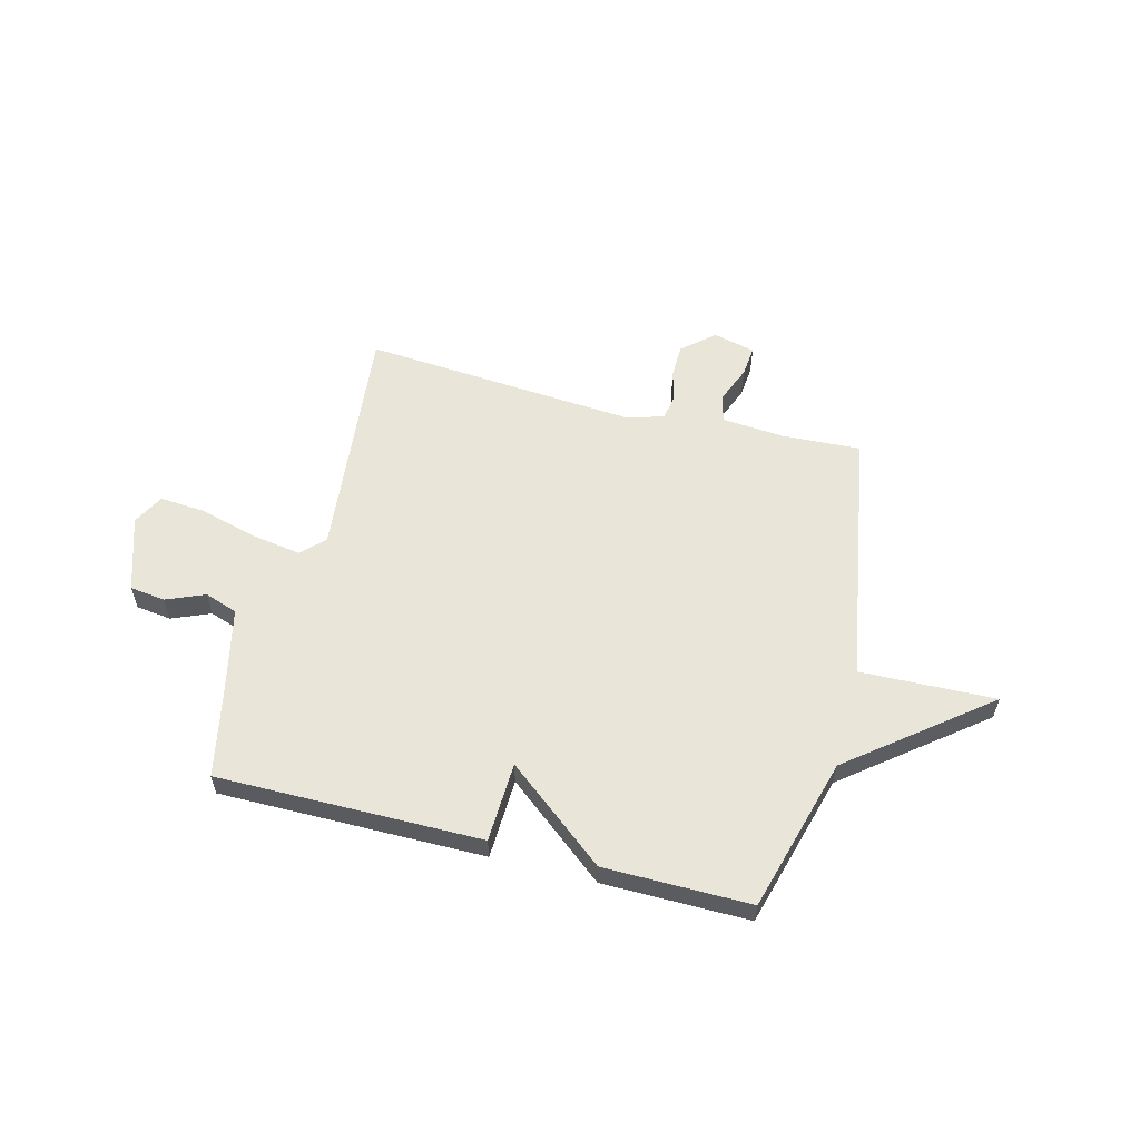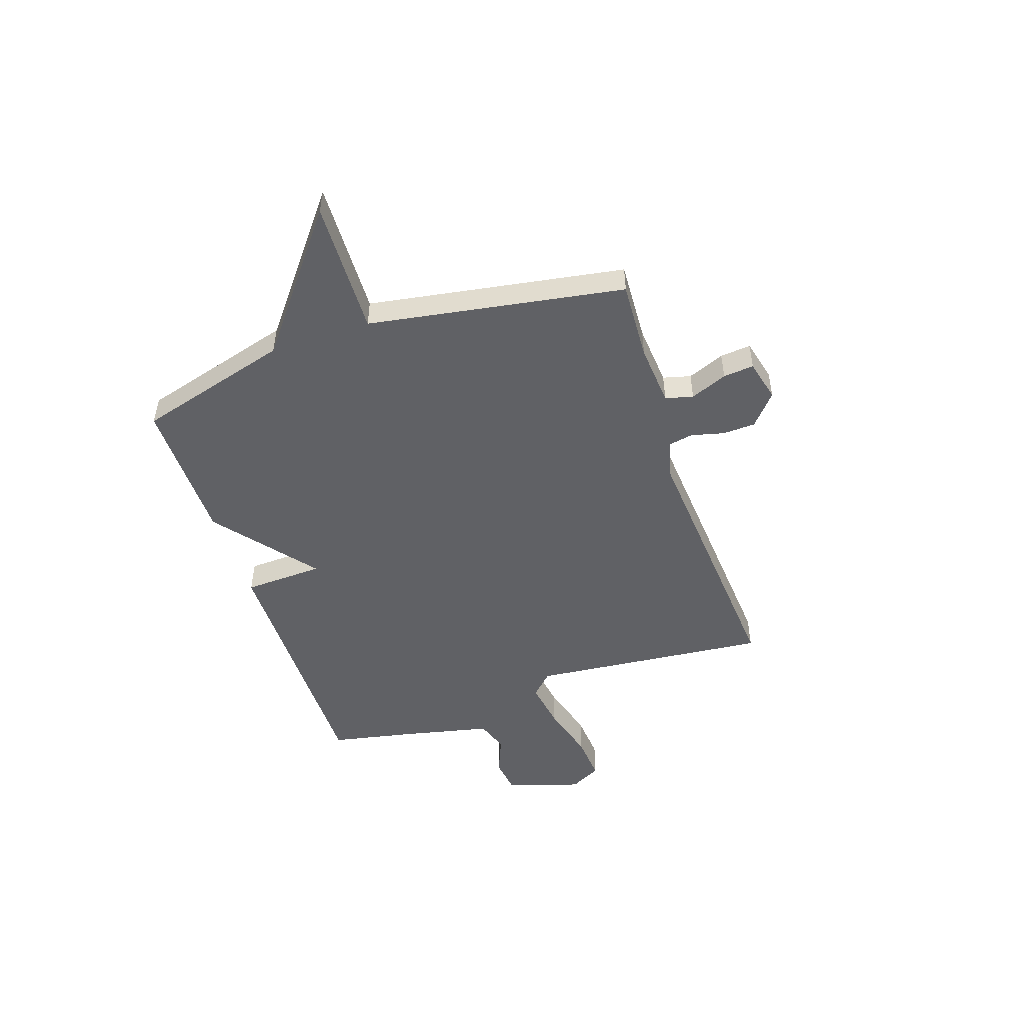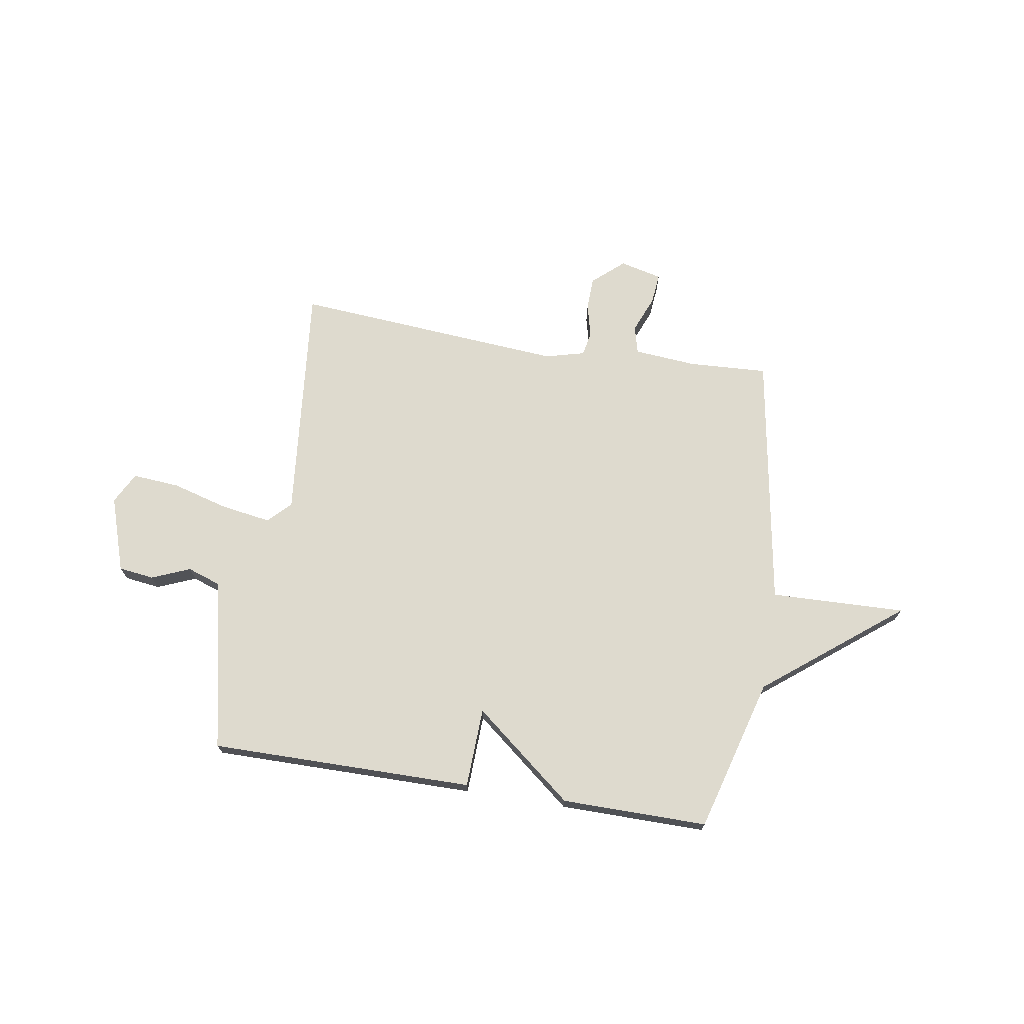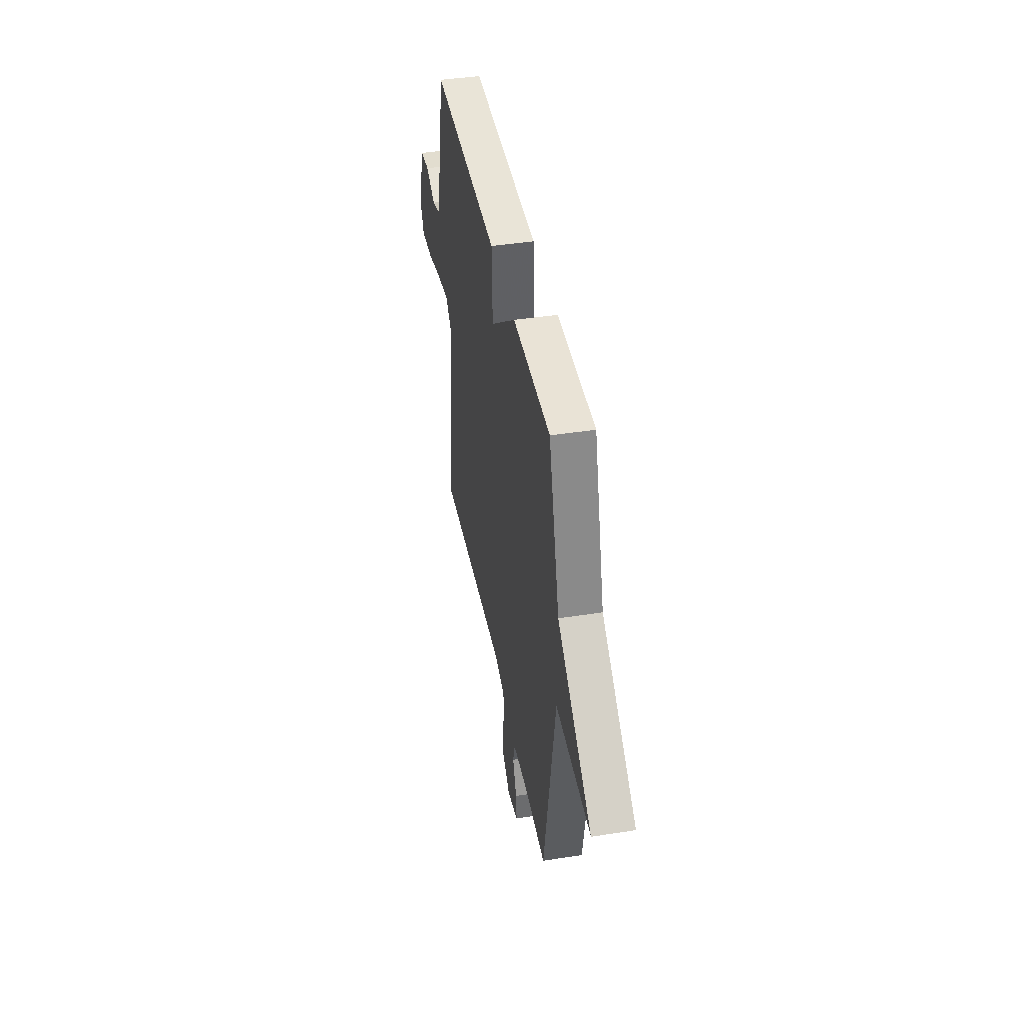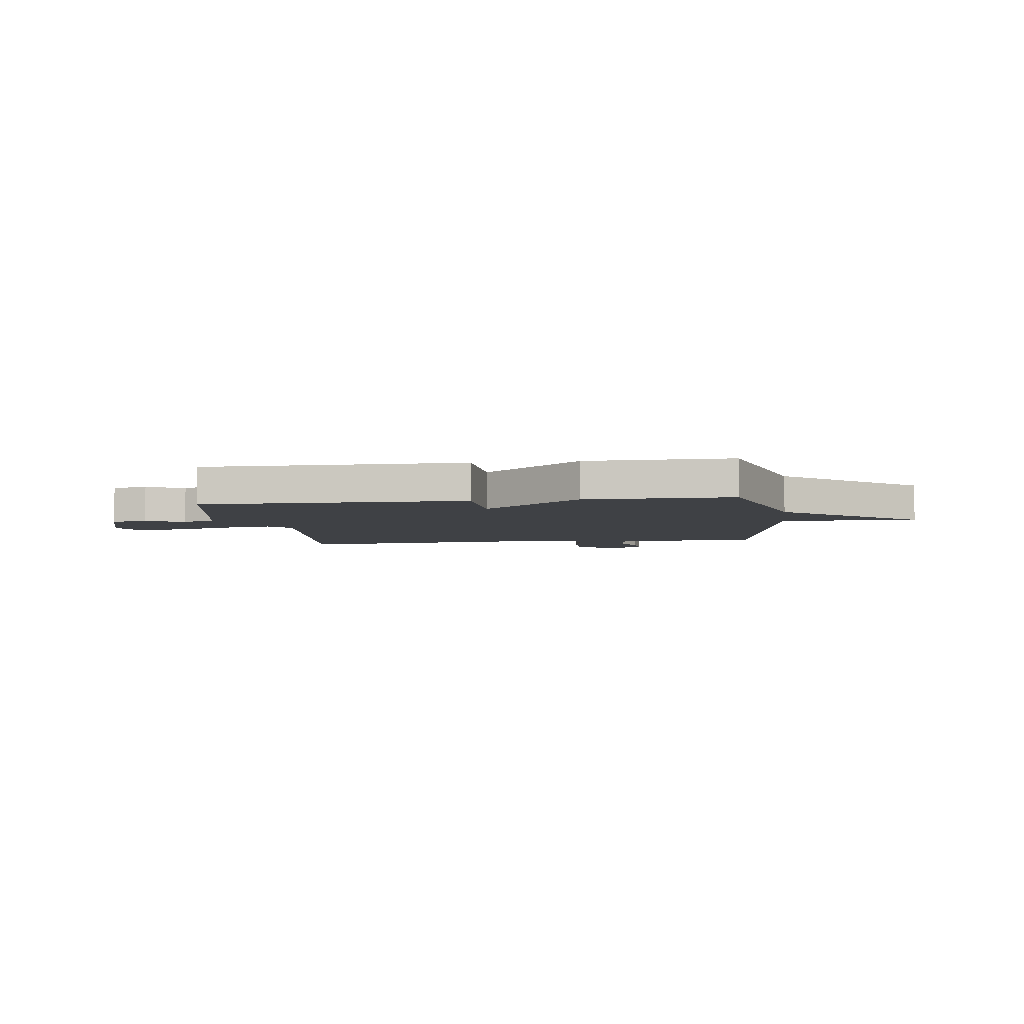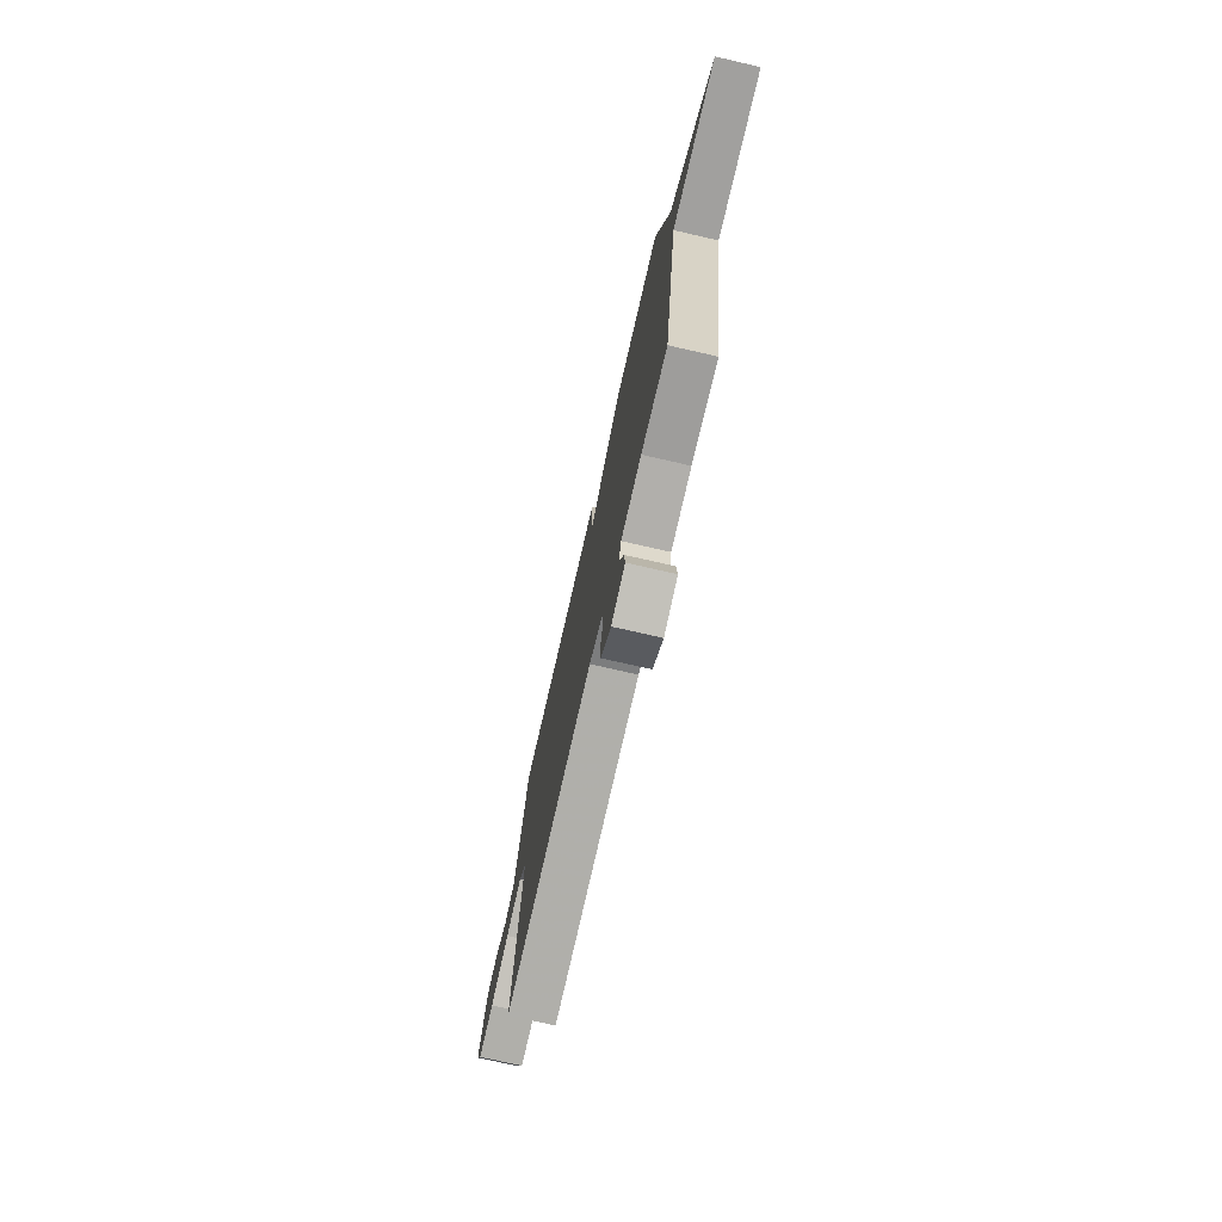
<metadata>
{"format":"obj","ext":"obj","renderer":"f3d","projection":"perspective","resolution":1024,"background":"white","views":[{"elev":57.9,"azim":14.4,"up":"+Y"},{"elev":-49.8,"azim":108.6,"up":"+Y"},{"elev":71.3,"azim":9.2,"up":"+Y"},{"elev":42.7,"azim":79.4,"up":"+Z"},{"elev":-5.3,"azim":7.6,"up":"+Y"},{"elev":-73.6,"azim":77.1,"up":"+Z"}]}
</metadata>
<code>
v -0.5 0.07 -0.5
v -0.454 0.07 -0.034
v -0.497 0.07 0.009
v -0.593 0.07 -0.006
v -0.705 0.07 -0.037
v -0.796 0.07 -0.044
v -0.828 0.07 0.017
v -0.78 0.07 0.163
v -0.711 0.07 0.172
v -0.636 0.07 0.141
v -0.572 0.07 0.163
v -0.534 0.07 0.333
v -0.5 0.07 0.5
v 0.015 0.07 0.498
v 0.021 0.07 0.342
v 0.215 0.07 0.498
v 0.5 0.07 0.5
v 0.584 0.07 0.2
v 0.848 0.07 -0.008
v 0.584 0.07 0
v 0.5 0.07 -0.5
v 0.345 0.07 -0.492
v 0.224 0.07 -0.502
v 0.21 0.07 -0.556
v 0.239 0.07 -0.628
v 0.245 0.07 -0.688
v 0.163 0.07 -0.708
v 0.102 0.07 -0.655
v 0.1 0.07 -0.591
v 0.116 0.07 -0.527
v 0.107 0.07 -0.479
v 0.03 0.07 -0.459
v -0.5 0 -0.5
v -0.454 0 -0.034
v -0.497 0 0.009
v -0.593 0 -0.006
v -0.705 0 -0.037
v -0.796 0 -0.044
v -0.828 0 0.017
v -0.78 0 0.163
v -0.711 0 0.172
v -0.636 0 0.141
v -0.572 0 0.163
v -0.534 0 0.333
v -0.5 0 0.5
v 0.015 0 0.498
v 0.021 0 0.342
v 0.215 0 0.498
v 0.5 0 0.5
v 0.584 0 0.2
v 0.848 0 -0.008
v 0.584 0 0
v 0.5 0 -0.5
v 0.345 0 -0.492
v 0.224 0 -0.502
v 0.21 0 -0.556
v 0.239 0 -0.628
v 0.245 0 -0.688
v 0.163 0 -0.708
v 0.102 0 -0.655
v 0.1 0 -0.591
v 0.116 0 -0.527
v 0.107 0 -0.479
v 0.03 0 -0.459
f 28 29 30
f 27 28 30
f 26 27 30
f 25 26 30
f 24 25 30
f 23 24 30 31
f 22 23 31 32
f 20 21 22 32
f 18 19 20
f 20 32 1
f 18 20 1
f 17 18 1
f 16 17 1
f 15 16 1
f 12 13 14 15
f 8 9 10
f 7 8 10
f 6 7 10
f 5 6 10
f 4 5 10
f 3 4 10 11
f 11 12 15
f 3 11 15
f 2 3 15
f 1 2 15
f 62 61 60
f 62 60 59
f 62 59 58
f 62 58 57
f 62 57 56
f 63 62 56 55
f 64 63 55 54
f 64 54 53 52
f 52 51 50
f 33 64 52
f 33 52 50
f 33 50 49
f 33 49 48
f 33 48 47
f 47 46 45 44
f 42 41 40
f 42 40 39
f 42 39 38
f 42 38 37
f 42 37 36
f 43 42 36 35
f 47 44 43
f 47 43 35
f 47 35 34
f 47 34 33
f 1 33 34 2
f 2 34 35 3
f 3 35 36 4
f 4 36 37 5
f 5 37 38 6
f 6 38 39 7
f 7 39 40 8
f 8 40 41 9
f 9 41 42 10
f 10 42 43 11
f 11 43 44 12
f 12 44 45 13
f 13 45 46 14
f 14 46 47 15
f 15 47 48 16
f 16 48 49 17
f 17 49 50 18
f 18 50 51 19
f 19 51 52 20
f 20 52 53 21
f 21 53 54 22
f 22 54 55 23
f 23 55 56 24
f 24 56 57 25
f 25 57 58 26
f 26 58 59 27
f 27 59 60 28
f 28 60 61 29
f 29 61 62 30
f 30 62 63 31
f 31 63 64 32
f 32 64 33 1

</code>
